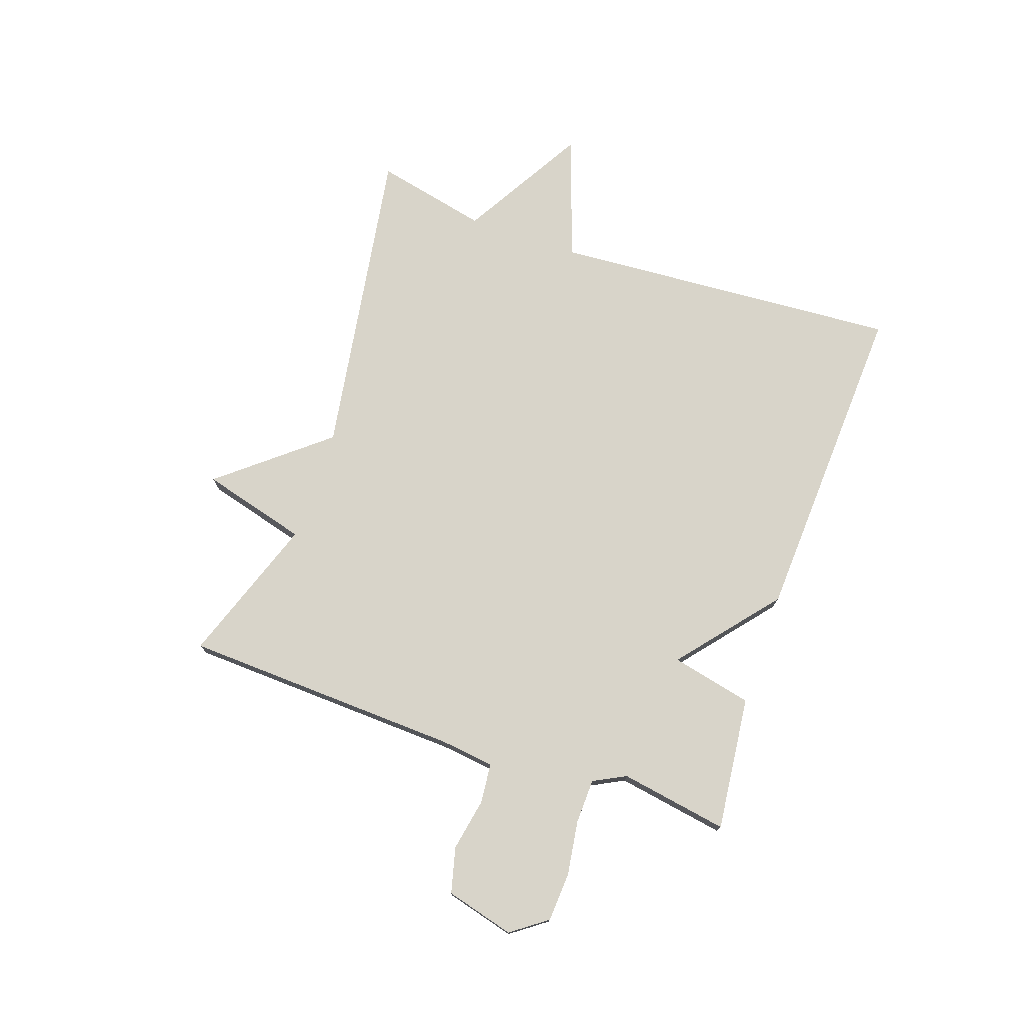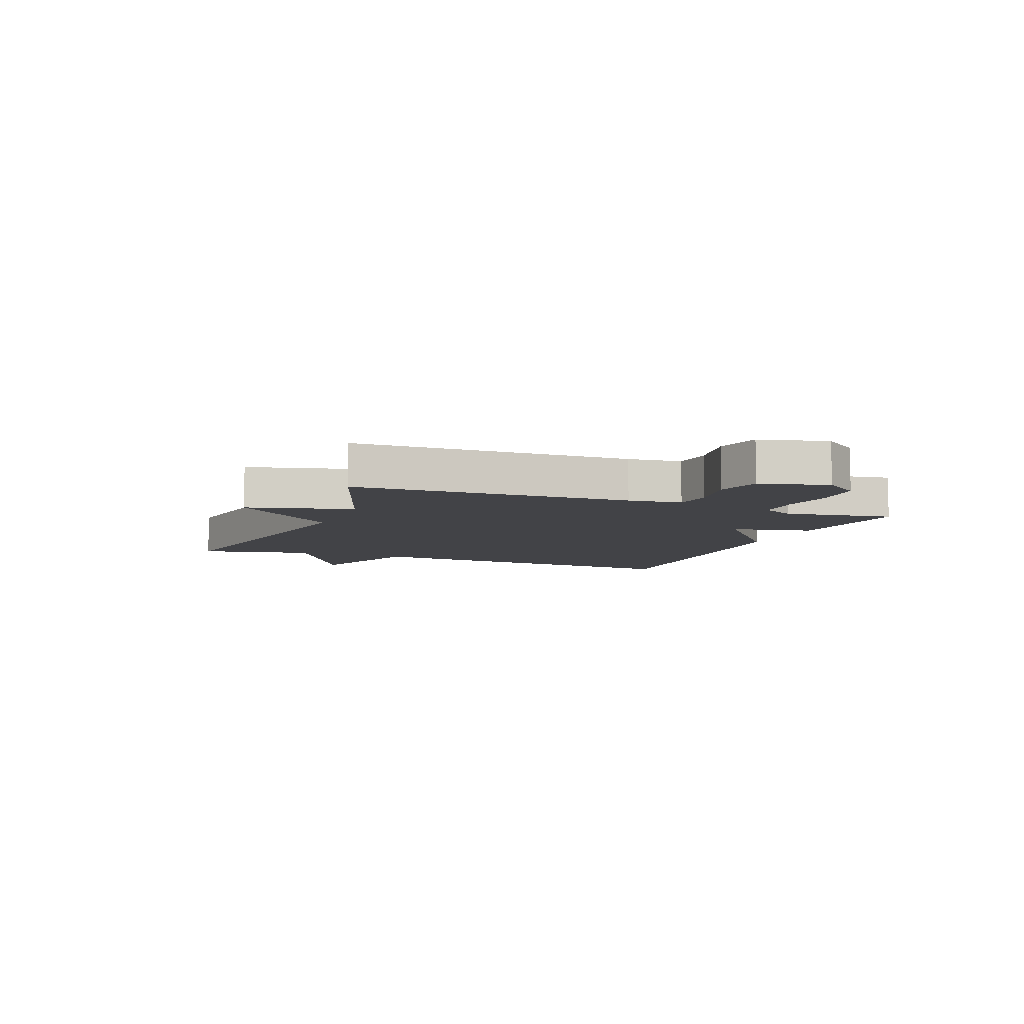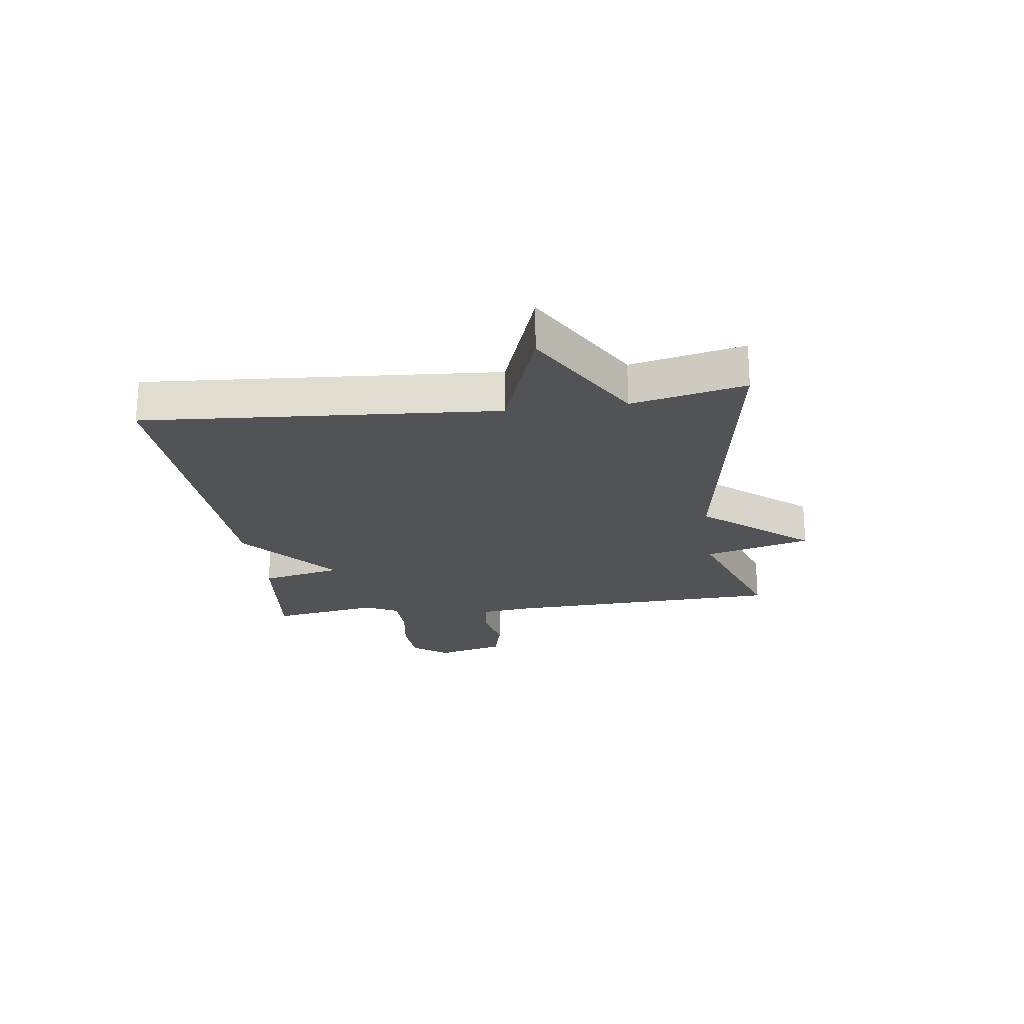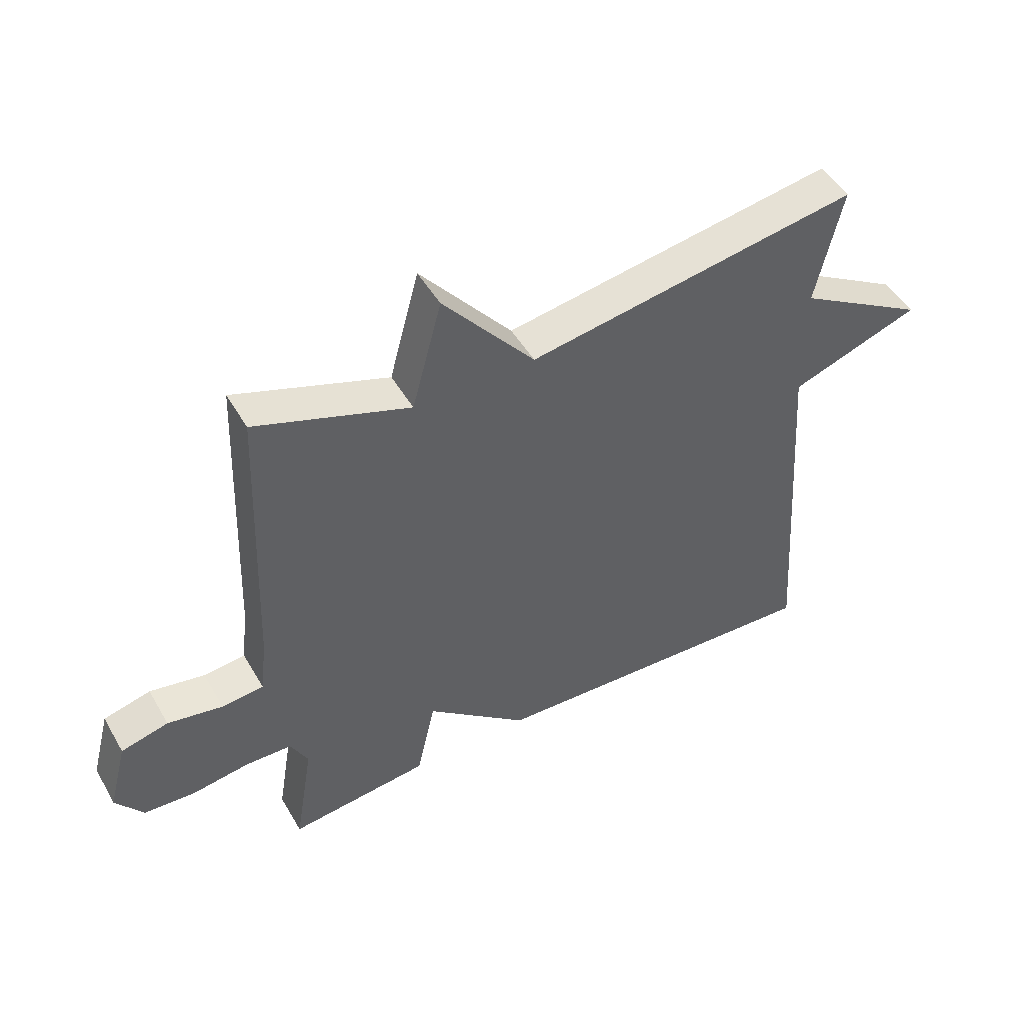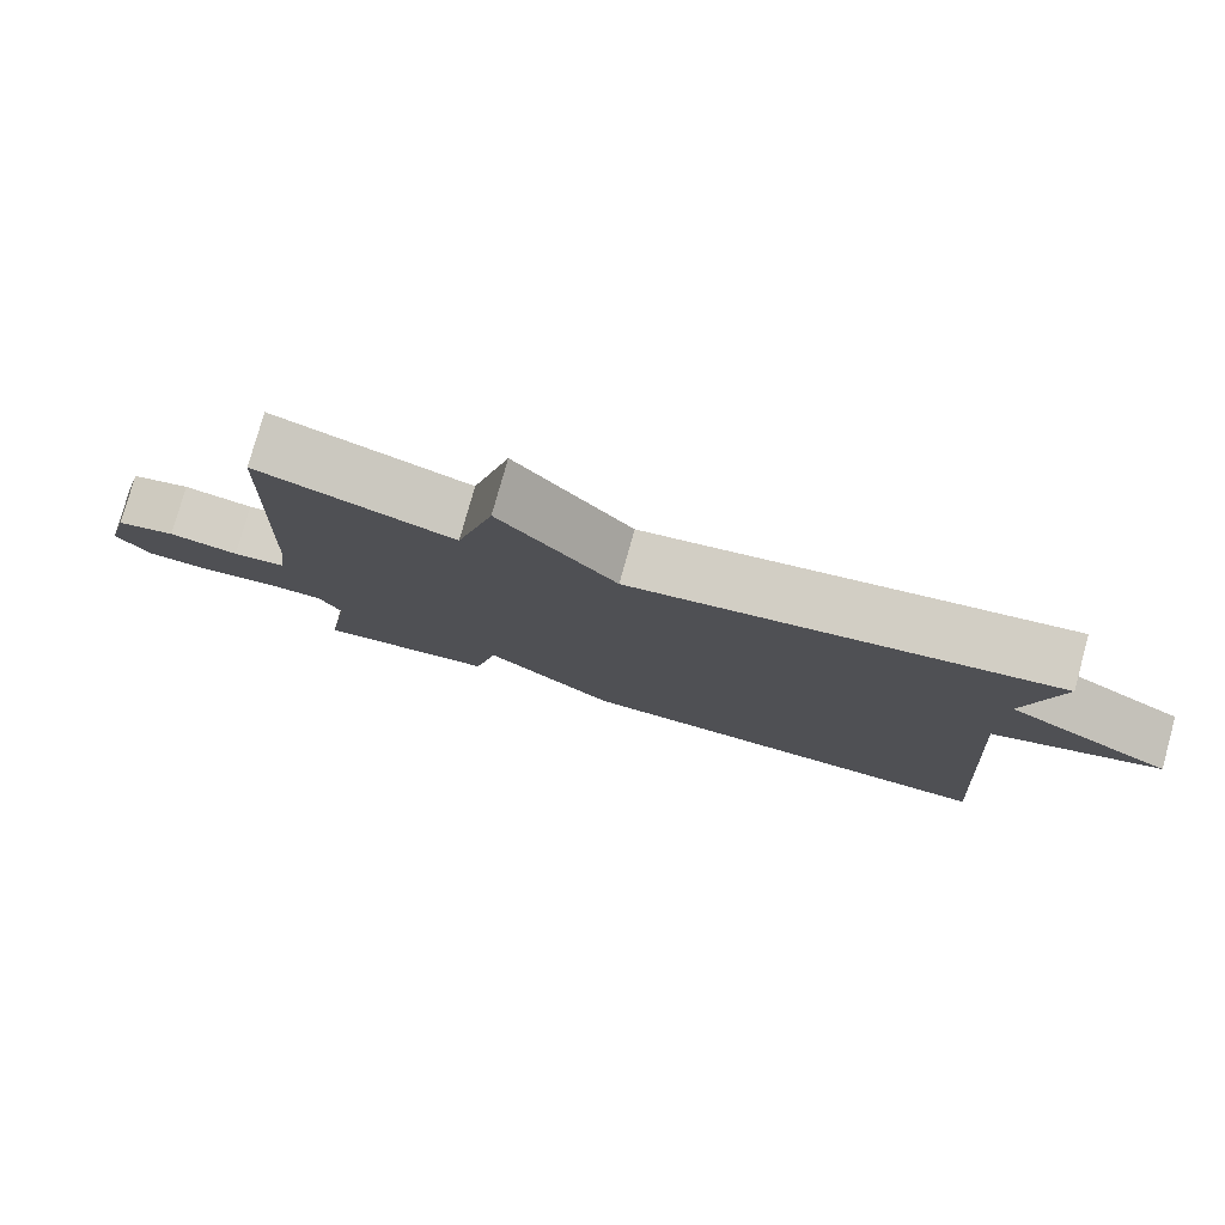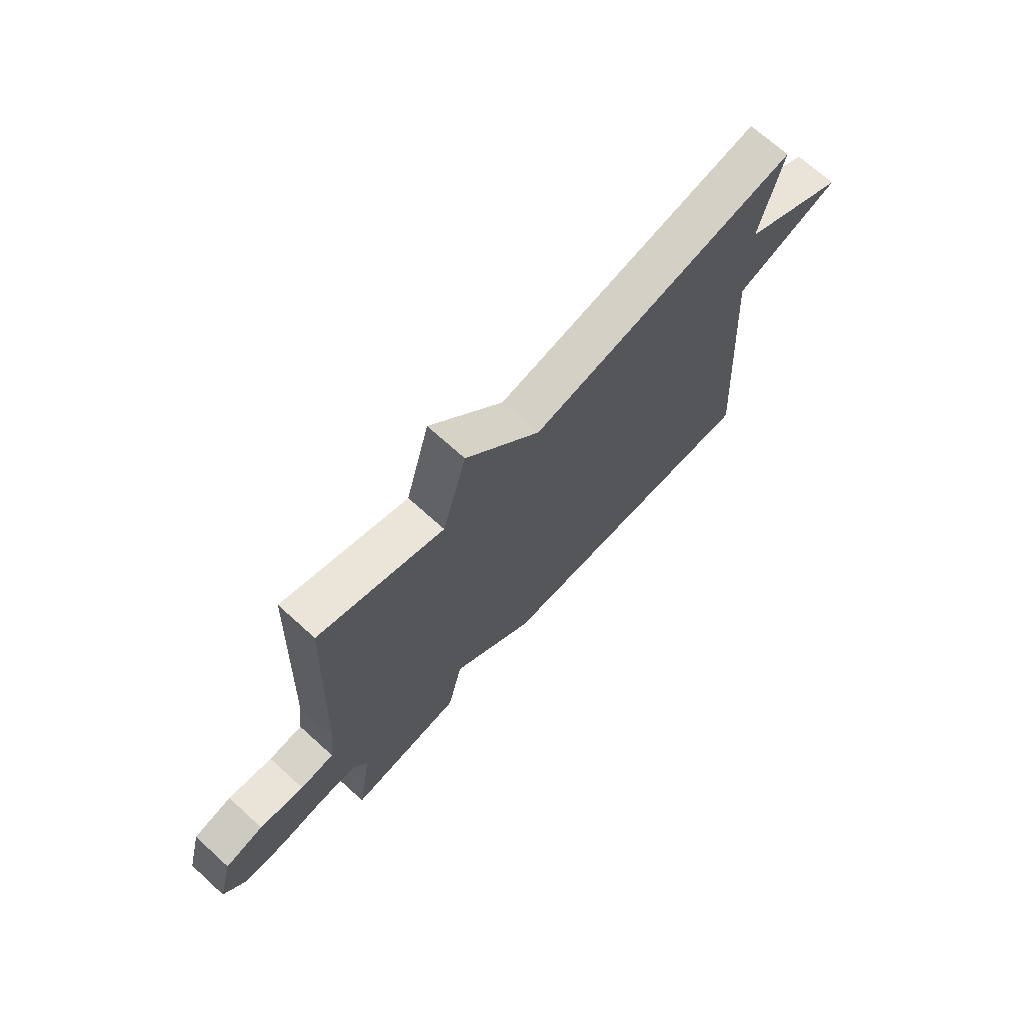
<metadata>
{"format":"obj","ext":"obj","renderer":"f3d","projection":"perspective","resolution":1024,"background":"white","views":[{"elev":75.3,"azim":109.2,"up":"+Y"},{"elev":-7.5,"azim":68.3,"up":"+Y"},{"elev":-22.0,"azim":-82.4,"up":"+Y"},{"elev":48.7,"azim":150.9,"up":"+Z"},{"elev":78.6,"azim":-164.5,"up":"+Z"},{"elev":70.0,"azim":132.2,"up":"+Z"}]}
</metadata>
<code>
v 0.5 0.07 0.5
v 0.519 0.07 0.019
v 0.53 0.07 -0.074
v 0.599 0.07 -0.081
v 0.69 0.07 -0.064
v 0.768 0.07 -0.084
v 0.799 0.07 -0.202
v 0.754 0.07 -0.264
v 0.669 0.07 -0.269
v 0.575 0.07 -0.255
v 0.498 0.07 -0.257
v 0.469 0.07 -0.313
v 0.5 0.07 -0.5
v 0.268 0.07 -0.474
v 0.237 0.07 -0.334
v 0.068 0.07 -0.474
v -0.5 0.07 -0.5
v -0.457 0.07 0.105
v -0.671 0.07 0.181
v -0.457 0.07 0.305
v -0.5 0.07 0.5
v 0.046 0.07 0.411
v 0.197 0.07 0.594
v 0.246 0.07 0.411
v 0.5 0 0.5
v 0.519 0 0.019
v 0.53 0 -0.074
v 0.599 0 -0.081
v 0.69 0 -0.064
v 0.768 0 -0.084
v 0.799 0 -0.202
v 0.754 0 -0.264
v 0.669 0 -0.269
v 0.575 0 -0.255
v 0.498 0 -0.257
v 0.469 0 -0.313
v 0.5 0 -0.5
v 0.268 0 -0.474
v 0.237 0 -0.334
v 0.068 0 -0.474
v -0.5 0 -0.5
v -0.457 0 0.105
v -0.671 0 0.181
v -0.457 0 0.305
v -0.5 0 0.5
v 0.046 0 0.411
v 0.197 0 0.594
v 0.246 0 0.411
f 22 23 24
f 20 21 22
f 20 22 24
f 19 20 24
f 18 19 24
f 24 1 2
f 18 24 2
f 17 18 2
f 16 17 2
f 15 16 2
f 12 13 14 15
f 15 2 3
f 12 15 3
f 11 12 3
f 8 9 10
f 7 8 10
f 6 7 10
f 5 6 10
f 4 5 10
f 3 4 10 11
f 48 47 46
f 46 45 44
f 48 46 44
f 48 44 43
f 48 43 42
f 26 25 48
f 26 48 42
f 26 42 41
f 26 41 40
f 26 40 39
f 39 38 37 36
f 27 26 39
f 27 39 36
f 27 36 35
f 34 33 32
f 34 32 31
f 34 31 30
f 34 30 29
f 34 29 28
f 35 34 28 27
f 1 25 26 2
f 2 26 27 3
f 3 27 28 4
f 4 28 29 5
f 5 29 30 6
f 6 30 31 7
f 7 31 32 8
f 8 32 33 9
f 9 33 34 10
f 10 34 35 11
f 11 35 36 12
f 12 36 37 13
f 13 37 38 14
f 14 38 39 15
f 15 39 40 16
f 16 40 41 17
f 17 41 42 18
f 18 42 43 19
f 19 43 44 20
f 20 44 45 21
f 21 45 46 22
f 22 46 47 23
f 23 47 48 24
f 24 48 25 1

</code>
